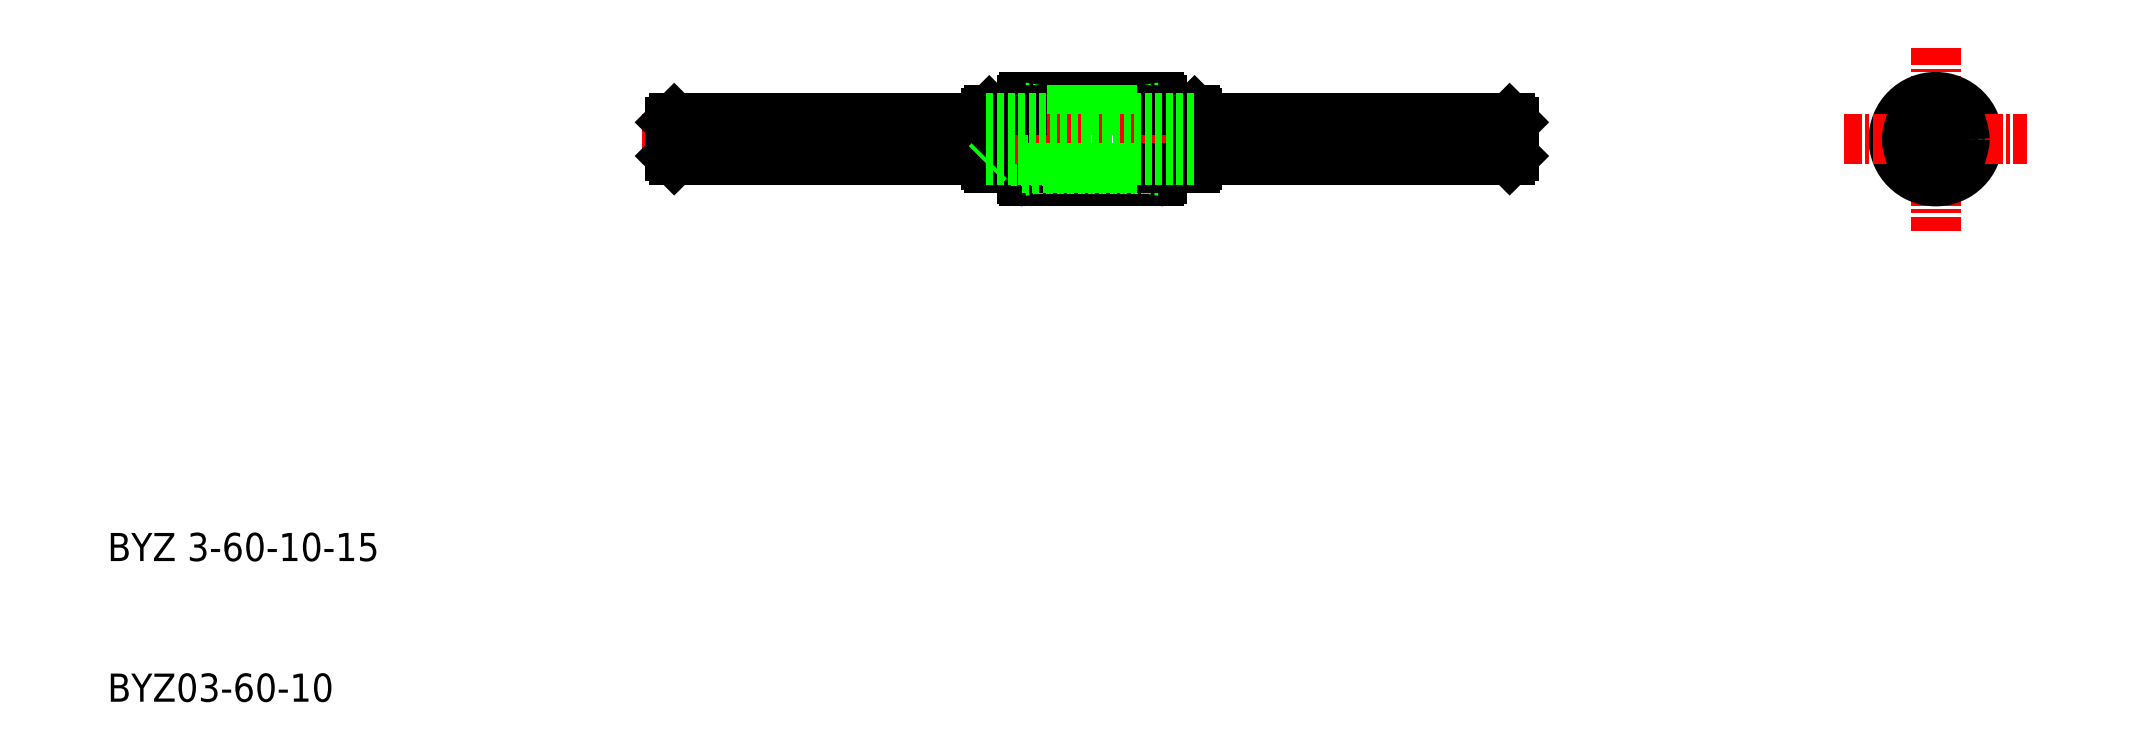
<metadata>
{"format":"dxf","ext":"dxf","renderer":"ezdxf+matplotlib","layout":"modelspace","background":"white","min_lineweight":24,"dpi":150}
</metadata>
<code>
0
SECTION
2
ENTITIES
0
LINE
8
0
10
75.2
20
47
30
0
11
84.8
21
47
31
0
0
LINE
8
0
10
75.2
20
53
30
0
11
84.8
21
53
31
0
0
LINE
8
CENTER
10
48
20
50
30
0
11
112
21
50
31
0
0
TEXT
8
0
10
10
20
20
30
0
40
2
1
BYZ 3-60-10-15
0
TEXT
8
0
10
10
20
10
30
0
40
2
1
BYZ03-60-10
0
LINE
8
0
10
50.3
20
48.5
30
0
11
72.5
21
48.5
31
0
0
LINE
8
0
10
50.3
20
51.5
30
0
11
72.5
21
51.5
31
0
0
LINE
8
0
10
75
20
52.8
30
0
11
75
21
47.2
31
0
0
LINE
8
CENTER
10
140
20
56.5
30
0
11
140
21
43.5
31
0
0
LINE
8
0
10
109.7
20
48.5
30
0
11
87.5
21
48.5
31
0
0
LINE
8
0
10
109.7
20
51.5
30
0
11
87.5
21
51.5
31
0
0
LINE
8
0
10
85
20
52.8
30
0
11
85
21
47.2
31
0
0
CIRCLE
8
0
10
140
20
50
30
0
40
2.1
0
CIRCLE
8
0
10
140
20
50
30
0
40
3
0
LINE
8
CENTER
10
133.5
20
50
30
0
11
146.5
21
50
31
0
0
CIRCLE
8
0
10
140
20
50
30
0
40
1.5
0
LINE
8
0
10
50.3
20
51.5
30
0
11
50.3
21
48.5
31
0
0
LINE
8
0
10
50
20
48.8
30
0
11
50.3
21
48.5
31
0
0
LINE
8
0
10
50.3
20
51.5
30
0
11
50
21
51.2
31
0
0
LINE
8
0
10
50
20
48.8
30
0
11
50
21
51.2
31
0
0
LINE
8
0
10
109.7
20
51.5
30
0
11
109.7
21
48.5
31
0
0
LINE
8
0
10
109.7
20
51.5
30
0
11
110
21
51.2
31
0
0
LINE
8
0
10
110
20
48.8
30
0
11
110
21
51.2
31
0
0
LINE
8
0
10
110
20
48.8
30
0
11
109.7
21
48.5
31
0
0
ARC
8
0
10
140
20
51.8
30
0
40
0.3
50
239.2
51
300.8
0
ARC
8
0
10
140
20
51.8
30
0
40
0.3
50
53.89
51
126.1
0
CIRCLE
8
0
10
140
20
50
30
0
40
2.05
0
CIRCLE
8
0
10
140
20
50
30
0
40
1.55
0
ARC
8
0
10
75.2
20
52.8
30
0
40
0.2
50
90
51
180
0
ARC
8
0
10
75.2
20
47.2
30
0
40
0.2
50
180
51
270
0
ARC
8
0
10
84.8
20
47.2
30
0
40
0.2
50
270
51
0
0
ARC
8
0
10
84.8
20
52.8
30
0
40
0.2
50
0
51
90
0
LINE
8
0
10
84
20
52.1
30
0
11
76
21
52.1
31
0
0
LINE
8
0
10
76
20
52.1
30
0
11
75
21
52.28
31
0
0
LINE
8
0
10
84
20
52.1
30
0
11
85
21
52.28
31
0
0
LINE
8
0
10
84
20
47.9
30
0
11
85
21
47.72
31
0
0
LINE
8
0
10
84
20
47.9
30
0
11
76
21
47.9
31
0
0
LINE
8
0
10
76
20
47.9
30
0
11
75
21
47.72
31
0
0
ARC
8
0
10
138.4
20
50.9
30
0
40
0.3
50
113.9
51
186.1
0
ARC
8
0
10
138.4
20
50.9
30
0
40
0.3
50
299.2
51
0.8183
0
ARC
8
0
10
138.4
20
49.1
30
0
40
0.3
50
173.9
51
246.1
0
ARC
8
0
10
138.4
20
49.1
30
0
40
0.3
50
359.2
51
60.82
0
ARC
8
0
10
140
20
48.2
30
0
40
0.3
50
233.9
51
306.1
0
ARC
8
0
10
140
20
48.2
30
0
40
0.3
50
59.18
51
120.8
0
ARC
8
0
10
141.6
20
49.1
30
0
40
0.3
50
293.9
51
6.112
0
ARC
8
0
10
141.6
20
49.1
30
0
40
0.3
50
119.2
51
180.8
0
ARC
8
0
10
141.6
20
50.9
30
0
40
0.3
50
353.9
51
66.11
0
ARC
8
0
10
141.6
20
50.9
30
0
40
0.3
50
179.2
51
240.8
0
LINE
8
0
10
72.7
20
47.95
30
0
11
75
21
47.95
31
0
0
LINE
8
0
10
75
20
52.05
30
0
11
85
21
52.05
31
0
0
LINE
8
0
10
72.7
20
51.55
30
0
11
87.3
21
51.55
31
0
0
LINE
8
0
10
72.7
20
48.45
30
0
11
87.3
21
48.45
31
0
0
LINE
8
CENTER
10
72
20
50
30
0
11
88
21
50
31
0
0
LINE
8
0
10
72.5
20
51.85
30
0
11
72.5
21
48.15
31
0
0
LINE
8
0
10
72.7
20
52.05
30
0
11
72.5
21
51.85
31
0
0
LINE
8
0
10
72.7
20
47.95
30
0
11
72.5
21
48.15
31
0
0
LINE
8
0
10
87.5
20
48.15
30
0
11
87.3
21
47.95
31
0
0
LINE
8
0
10
72.7
20
48.45
30
0
11
72.5
21
48.25
31
0
0
LINE
8
0
10
72.7
20
51.55
30
0
11
72.5
21
51.75
31
0
0
LINE
8
0
10
87.3
20
51.55
30
0
11
87.5
21
51.75
31
0
0
LINE
8
0
10
87.3
20
48.45
30
0
11
87.5
21
48.25
31
0
0
LINE
8
0
10
75
20
47.95
30
0
11
85
21
47.95
31
0
0
LINE
8
0
10
72.7
20
52.05
30
0
11
75
21
52.05
31
0
0
LINE
8
0
10
87.3
20
52.05
30
0
11
85
21
52.05
31
0
0
LINE
8
0
10
87.3
20
52.05
30
0
11
87.5
21
51.85
31
0
0
LINE
8
0
10
87.5
20
51.85
30
0
11
87.5
21
48.15
31
0
0
LINE
8
0
10
87.3
20
47.95
30
0
11
87.5
21
48.15
31
0
0
LINE
8
0
10
87.3
20
47.95
30
0
11
85
21
47.95
31
0
0
LINE
8
0
10
72.5
20
51.5
30
0
11
87.5
21
51.5
31
0
0
LINE
8
0
10
72.5
20
48.5
30
0
11
87.5
21
48.5
31
0
0
ENDSEC
0
EOF

</code>
